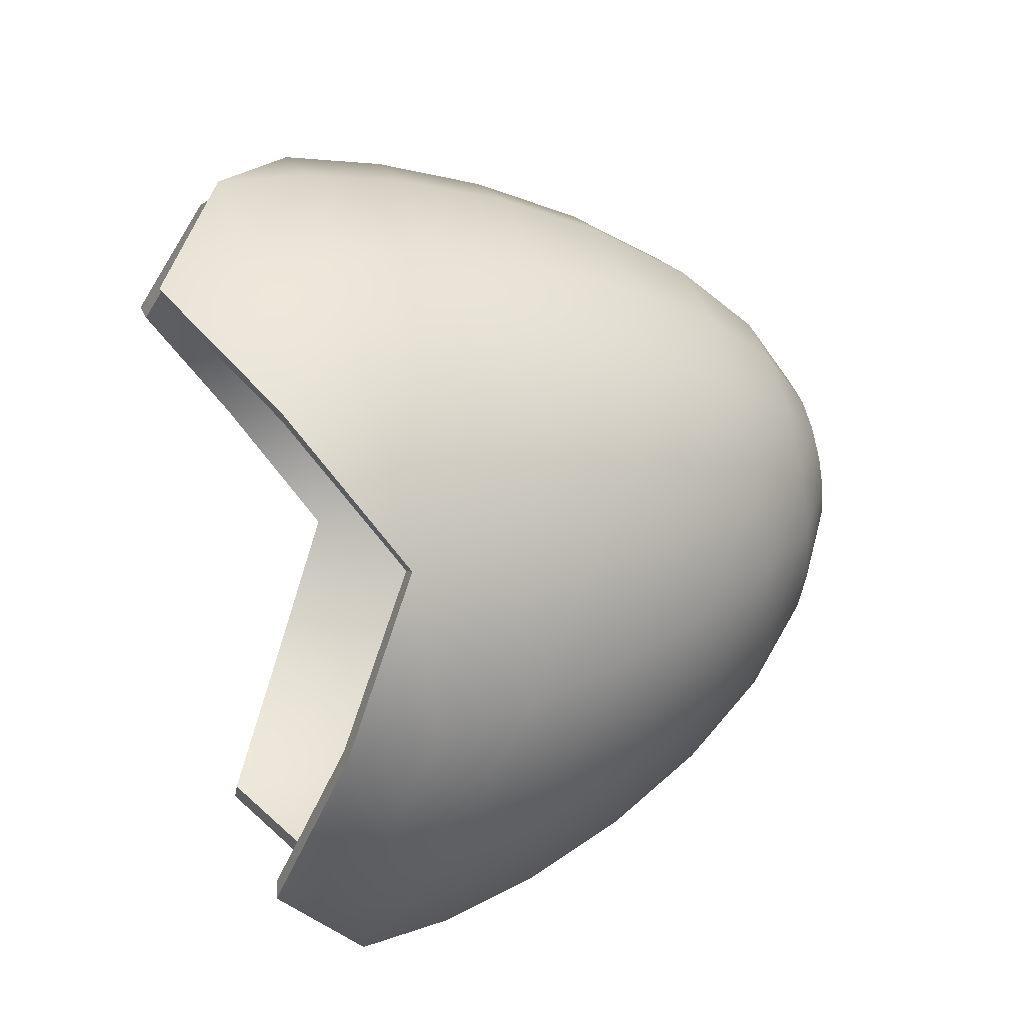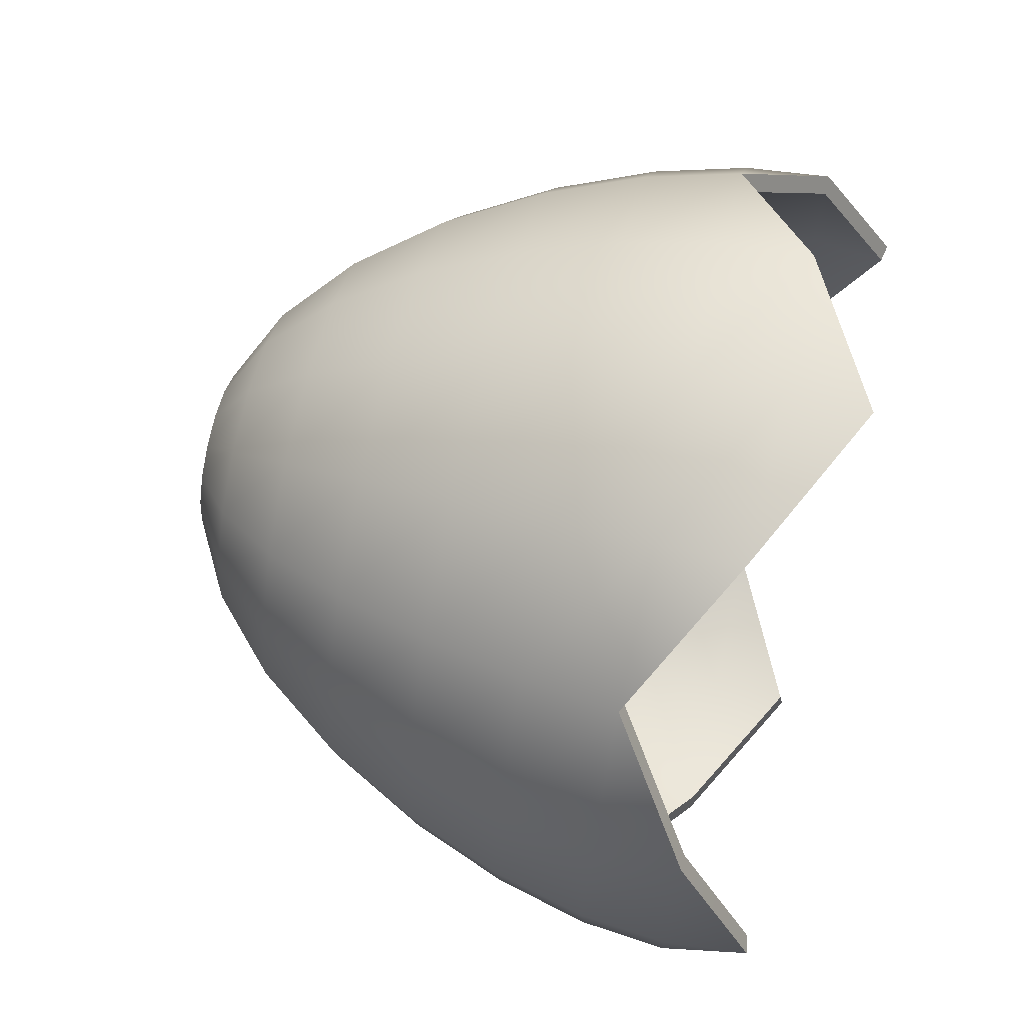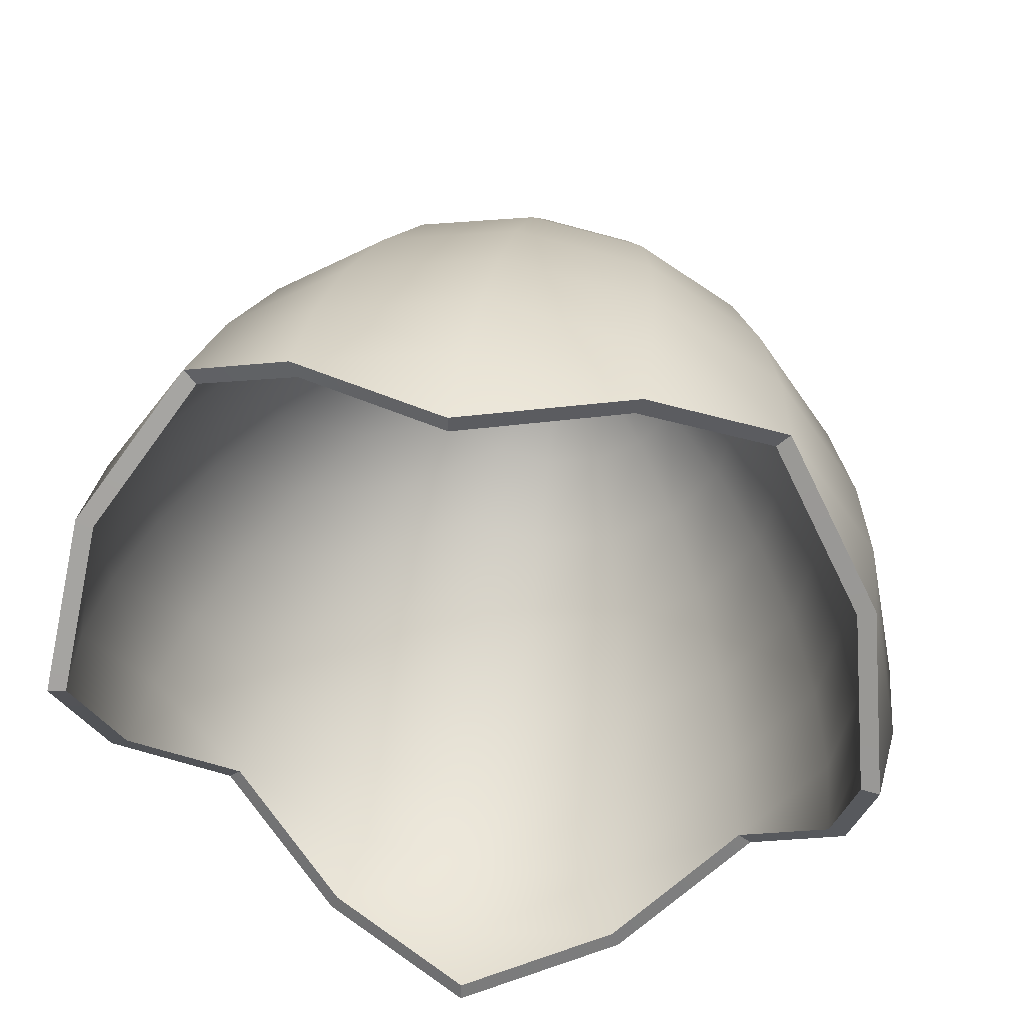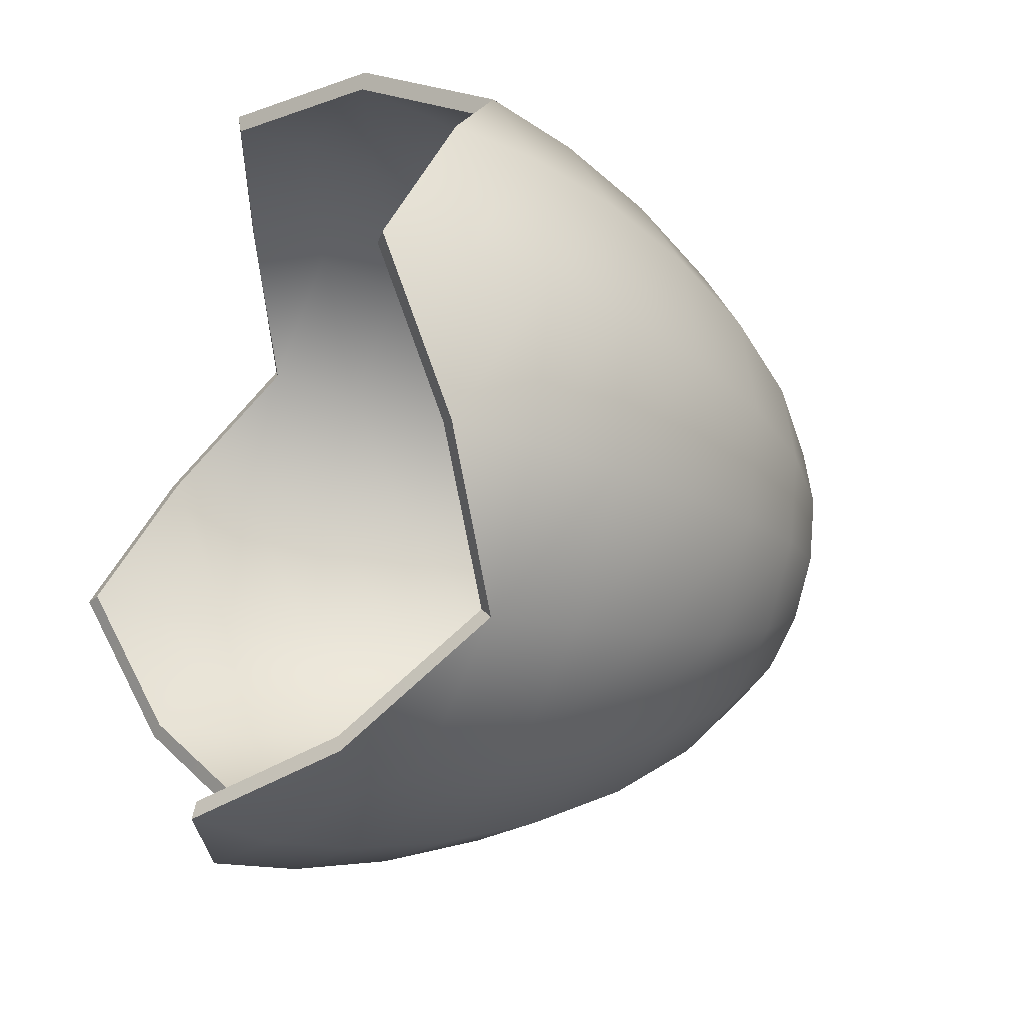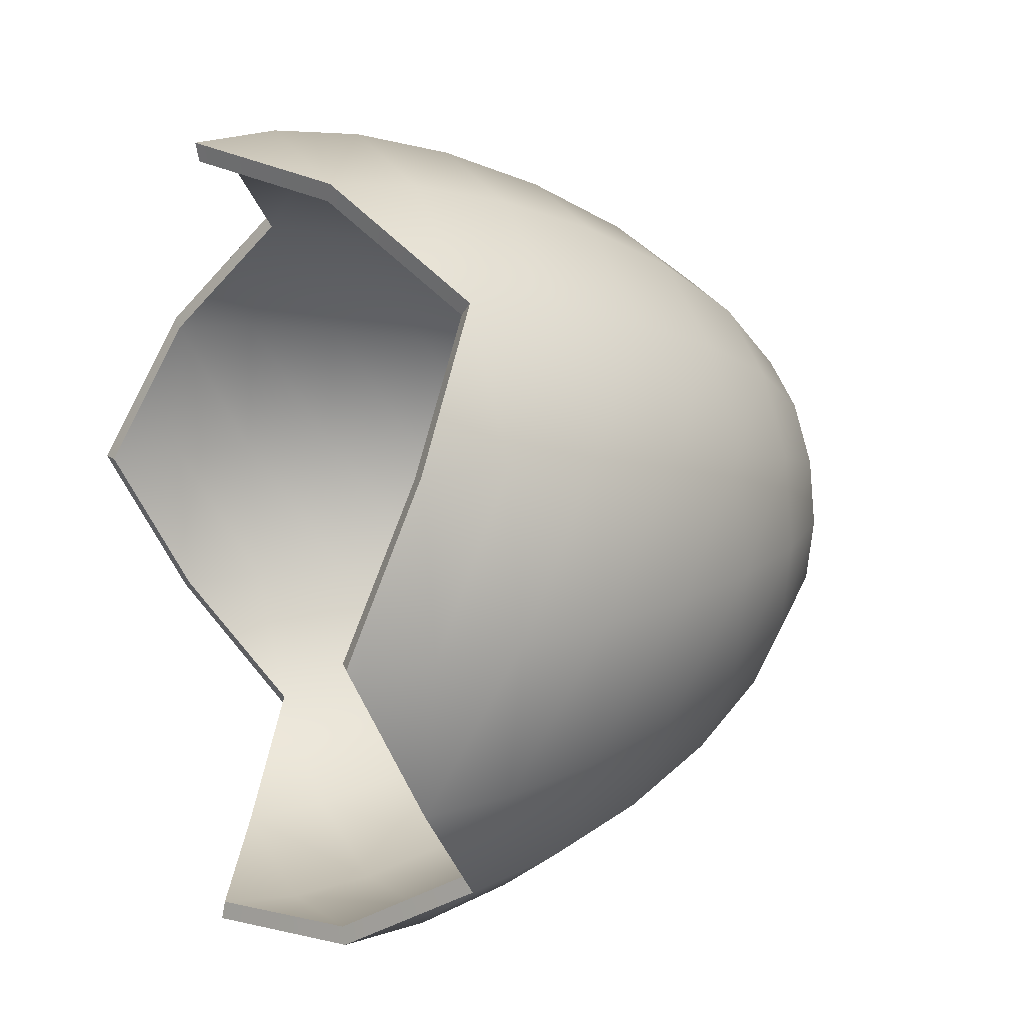
<metadata>
{"format":"obj","ext":"obj","renderer":"f3d","projection":"perspective","resolution":1024,"background":"white","views":[{"elev":49.0,"azim":-14.6,"up":"+Y"},{"elev":67.0,"azim":-166.8,"up":"+Z"},{"elev":42.3,"azim":-80.5,"up":"+Y"},{"elev":-28.7,"azim":-26.8,"up":"+Z"},{"elev":15.7,"azim":-23.5,"up":"+Y"}]}
</metadata>
<code>
g default
v -0.8084 0.000618 -0.9267
v -0.8084 -0.9299 0.003853
v -0.8084 0.000611 0.9344
v -0.8084 0.9311 0.003859
v -0.6234 0.8771 -0.3592
v -0.6233 0.3637 -0.8727
v -0.6233 0.000618 -0.9449
v -0.6233 -0.3625 -0.8727
v -0.6234 -0.8759 -0.3592
v -0.6234 -0.9481 0.003853
v -0.6234 -0.8759 0.3669
v -0.6234 -0.3625 0.8804
v -0.6234 0.000611 0.9526
v -0.6234 0.3637 0.8804
v -0.6234 0.8771 0.3669
v -0.6234 0.9494 0.003859
v -0.4253 0.8603 -0.3522
v -0.4253 0.6586 -0.6541
v -0.4253 0.3567 -0.8558
v -0.4253 0.000618 -0.9267
v -0.4253 -0.3555 -0.8558
v -0.4253 -0.6574 -0.6541
v -0.4253 -0.8591 -0.3522
v -0.4253 -0.9299 0.003854
v -0.4253 -0.8591 0.3599
v -0.4253 -0.6574 0.6618
v -0.4253 -0.3555 0.8635
v -0.4253 0.000611 0.9344
v -0.4253 0.3567 0.8635
v -0.4253 0.6586 0.6618
v -0.4253 0.8603 0.36
v -0.4253 0.9311 0.00386
v -0.205 0.8104 -0.3316
v -0.205 0.6204 -0.6159
v -0.205 0.3361 -0.8059
v -0.205 0.000618 -0.8727
v -0.205 -0.3348 -0.8059
v -0.205 -0.6192 -0.6159
v -0.205 -0.8092 -0.3316
v -0.205 -0.8759 0.003854
v -0.205 -0.8092 0.3393
v -0.205 -0.6192 0.6237
v -0.205 -0.3348 0.8137
v -0.205 0.000612 0.8804
v -0.205 0.336 0.8137
v -0.205 0.6204 0.6237
v -0.205 0.8104 0.3393
v -0.205 0.8771 0.00386
v 0.0245 0.7294 -0.298
v 0.0245 0.5584 -0.5539
v 0.0245 0.3025 -0.7249
v 0.0245 0.000617 -0.785
v 0.0245 -0.3013 -0.7249
v 0.0245 -0.5572 -0.5539
v 0.0245 -0.7282 -0.298
v 0.02449 -0.7882 0.003855
v 0.02449 -0.7282 0.3057
v 0.02449 -0.5572 0.5617
v 0.02449 -0.3013 0.7327
v 0.02449 0.000612 0.7927
v 0.02449 0.3025 0.7327
v 0.02449 0.5584 0.5617
v 0.02449 0.7294 0.3057
v 0.02449 0.7895 0.00386
v 0.2467 0.6204 -0.2529
v 0.2467 0.475 -0.4705
v 0.2467 0.2573 -0.6159
v 0.2467 0.000617 -0.667
v 0.2467 -0.2561 -0.6159
v 0.2467 -0.4738 -0.4705
v 0.2467 -0.6192 -0.2529
v 0.2467 -0.6703 0.003856
v 0.2467 -0.6192 0.2606
v 0.2467 -0.4738 0.4782
v 0.2467 -0.2561 0.6237
v 0.2467 0.000612 0.6747
v 0.2467 0.2573 0.6237
v 0.2467 0.475 0.4782
v 0.2467 0.6204 0.2606
v 0.2467 0.6715 0.00386
v 0.4438 0.4876 -0.1978
v 0.4438 0.3733 -0.3689
v 0.4438 0.2023 -0.4831
v 0.4438 0.000616 -0.5232
v 0.4438 -0.2011 -0.4831
v 0.4438 -0.3721 -0.3689
v 0.4438 -0.4864 -0.1979
v 0.4438 -0.5265 0.003857
v 0.4438 -0.4864 0.2056
v 0.4438 -0.3721 0.3766
v 0.4438 -0.2011 0.4908
v 0.4438 0.000613 0.531
v 0.4438 0.2023 0.4908
v 0.4438 0.3733 0.3766
v 0.4438 0.4876 0.2056
v 0.4438 0.5277 0.00386
v 0.5989 0.336 -0.1351
v 0.5989 0.2573 -0.2529
v 0.5989 0.1396 -0.3316
v 0.5989 0.000615 -0.3592
v 0.5989 -0.1383 -0.3316
v 0.5989 -0.2561 -0.2529
v 0.5989 -0.3348 -0.1351
v 0.5989 -0.3625 0.003858
v 0.5989 -0.3348 0.1428
v 0.5989 -0.2561 0.2606
v 0.5989 -0.1383 0.3393
v 0.5989 0.000613 0.3669
v 0.5989 0.1396 0.3393
v 0.5989 0.2573 0.2606
v 0.5989 0.336 0.1428
v 0.5989 0.3637 0.00386
v 0.6981 0.1716 -0.06697
v 0.6981 0.1315 -0.127
v 0.6981 0.07145 -0.1671
v 0.6981 0.000615 -0.1812
v 0.6981 -0.07022 -0.1671
v 0.6981 -0.1303 -0.127
v 0.6981 -0.1704 -0.06697
v 0.6981 -0.1845 0.003859
v 0.6981 -0.1704 0.07469
v 0.6981 -0.1303 0.1347
v 0.6981 -0.07022 0.1749
v 0.6981 0.000614 0.189
v 0.6981 0.07144 0.1749
v 0.6981 0.1315 0.1347
v 0.6981 0.1716 0.07469
v 0.6981 0.1857 0.00386
v 0.7323 0.000614 0.003859
v -0.8167 0.000618 -0.97
v -0.8167 -0.9733 0.003852
v -0.8167 0.000611 0.9777
v -0.8167 0.9745 0.003859
v -0.6235 0.9179 -0.3761
v -0.6235 0.3806 -0.9135
v -0.6235 0.000618 -0.989
v -0.6235 -0.3794 -0.9135
v -0.6235 -0.9167 -0.3761
v -0.6235 -0.9923 0.003853
v -0.6235 -0.9167 0.3838
v -0.6235 -0.3794 0.9212
v -0.6235 0.000611 0.9968
v -0.6235 0.3806 0.9212
v -0.6235 0.9179 0.3838
v -0.6235 0.9935 0.003859
v -0.4183 0.6894 -0.6849
v -0.4183 0.9005 -0.3689
v -0.4183 0.3734 -0.896
v -0.4183 0.000618 -0.9702
v -0.4183 -0.3721 -0.896
v -0.4183 -0.6881 -0.6849
v -0.4183 -0.8993 -0.3689
v -0.4183 -0.9734 0.003853
v -0.4183 -0.8993 0.3766
v -0.4183 -0.6881 0.6926
v -0.4183 -0.3721 0.9037
v -0.4183 0.000611 0.9779
v -0.4183 0.3734 0.9037
v -0.4183 0.6893 0.6926
v -0.4183 0.9005 0.3766
v -0.4183 0.9746 0.00386
v -0.1923 0.6502 -0.6457
v -0.1923 0.8493 -0.3477
v -0.1923 0.3522 -0.8449
v -0.1923 0.000618 -0.9148
v -0.1923 -0.3509 -0.8449
v -0.1923 -0.649 -0.6457
v -0.1923 -0.8481 -0.3477
v -0.1923 -0.918 0.003854
v -0.1923 -0.8481 0.3554
v -0.1923 -0.649 0.6534
v -0.1923 -0.3509 0.8526
v -0.1923 0.000611 0.9225
v -0.1923 0.3522 0.8526
v -0.1923 0.6502 0.6534
v -0.1923 0.8493 0.3554
v -0.1923 0.9193 0.00386
v 0.04209 0.5869 -0.5824
v 0.04209 0.7666 -0.3134
v 0.04209 0.3179 -0.7621
v 0.04209 0.000617 -0.8252
v 0.04209 -0.3167 -0.7621
v 0.04209 -0.5856 -0.5824
v 0.04209 -0.7654 -0.3134
v 0.04209 -0.8285 0.003855
v 0.04209 -0.7654 0.3211
v 0.04209 -0.5856 0.5901
v 0.04209 -0.3167 0.7698
v 0.04208 0.000611 0.8329
v 0.04208 0.3179 0.7698
v 0.04209 0.5869 0.5901
v 0.04209 0.7666 0.3211
v 0.04209 0.8297 0.003861
v 0.2693 0.5016 -0.4971
v 0.2693 0.6551 -0.2672
v 0.2693 0.2717 -0.6506
v 0.2693 0.000617 -0.7046
v 0.2693 -0.2705 -0.6506
v 0.2693 -0.5003 -0.4971
v 0.2693 -0.6539 -0.2672
v 0.2693 -0.7078 0.003856
v 0.2693 -0.6539 0.275
v 0.2693 -0.5003 0.5048
v 0.2693 -0.2705 0.6584
v 0.2693 0.000612 0.7123
v 0.2693 0.2717 0.6584
v 0.2693 0.5015 0.5048
v 0.2693 0.6551 0.275
v 0.2693 0.709 0.00386
v 0.4721 0.397 -0.3925
v 0.4721 0.5185 -0.2106
v 0.4721 0.2151 -0.514
v 0.4721 0.000617 -0.5567
v 0.4721 -0.2139 -0.514
v 0.4721 -0.3957 -0.3925
v 0.4721 -0.5172 -0.2106
v 0.4721 -0.5599 0.003857
v 0.4721 -0.5172 0.2184
v 0.4721 -0.3957 0.4002
v 0.4721 -0.2139 0.5217
v 0.4721 0.000613 0.5644
v 0.4721 0.2151 0.5217
v 0.4721 0.397 0.4002
v 0.4721 0.5185 0.2184
v 0.4721 0.5611 0.00386
v 0.6337 0.2761 -0.2716
v 0.6337 0.3606 -0.1452
v 0.6337 0.1497 -0.3561
v 0.6337 0.000616 -0.3857
v 0.6337 -0.1485 -0.3561
v 0.6337 -0.2749 -0.2716
v 0.6337 -0.3593 -0.1452
v 0.6337 -0.389 0.003858
v 0.6337 -0.3593 0.153
v 0.6337 -0.2749 0.2794
v 0.6337 -0.1485 0.3638
v 0.6337 0.000613 0.3935
v 0.6337 0.1497 0.3638
v 0.6337 0.2761 0.2794
v 0.6337 0.3606 0.153
v 0.6337 0.3902 0.00386
v 0.7392 0.1423 -0.1379
v 0.7392 0.1858 -0.07284
v 0.7392 0.07732 -0.1813
v 0.7392 0.000615 -0.1966
v 0.7392 -0.07609 -0.1813
v 0.7392 -0.1411 -0.1379
v 0.7392 -0.1846 -0.07284
v 0.7392 -0.1998 0.003859
v 0.7392 -0.1846 0.08056
v 0.7392 -0.1411 0.1456
v 0.7392 -0.07609 0.189
v 0.7392 0.000614 0.2043
v 0.7392 0.07732 0.189
v 0.7392 0.1423 0.1456
v 0.7392 0.1858 0.08056
v 0.7392 0.201 0.00386
v 0.7761 0.000613 0.003859
g FoodShortLLowerLeg
f 135 148 149 136
f 136 149 150 137
f 138 152 153 139
f 139 153 154 140
f 141 156 157 142
f 142 157 158 143
f 144 160 161 145
f 145 161 147 134
f 147 163 162 146
f 146 162 164 148
f 148 164 165 149
f 149 165 166 150
f 150 166 167 151
f 151 167 168 152
f 152 168 169 153
f 153 169 170 154
f 154 170 171 155
f 155 171 172 156
f 156 172 173 157
f 157 173 174 158
f 158 174 175 159
f 159 175 176 160
f 160 176 177 161
f 161 177 163 147
f 163 179 178 162
f 162 178 180 164
f 164 180 181 165
f 165 181 182 166
f 166 182 183 167
f 167 183 184 168
f 168 184 185 169
f 169 185 186 170
f 170 186 187 171
f 171 187 188 172
f 172 188 189 173
f 173 189 190 174
f 174 190 191 175
f 175 191 192 176
f 176 192 193 177
f 177 193 179 163
f 179 195 194 178
f 178 194 196 180
f 180 196 197 181
f 181 197 198 182
f 182 198 199 183
f 183 199 200 184
f 184 200 201 185
f 185 201 202 186
f 186 202 203 187
f 187 203 204 188
f 188 204 205 189
f 189 205 206 190
f 190 206 207 191
f 191 207 208 192
f 192 208 209 193
f 193 209 195 179
f 195 211 210 194
f 194 210 212 196
f 196 212 213 197
f 197 213 214 198
f 198 214 215 199
f 199 215 216 200
f 200 216 217 201
f 201 217 218 202
f 202 218 219 203
f 203 219 220 204
f 204 220 221 205
f 205 221 222 206
f 206 222 223 207
f 207 223 224 208
f 208 224 225 209
f 209 225 211 195
f 211 227 226 210
f 210 226 228 212
f 212 228 229 213
f 213 229 230 214
f 214 230 231 215
f 215 231 232 216
f 216 232 233 217
f 217 233 234 218
f 218 234 235 219
f 219 235 236 220
f 220 236 237 221
f 221 237 238 222
f 222 238 239 223
f 223 239 240 224
f 224 240 241 225
f 225 241 227 211
f 227 243 242 226
f 226 242 244 228
f 228 244 245 229
f 229 245 246 230
f 230 246 247 231
f 231 247 248 232
f 232 248 249 233
f 233 249 250 234
f 234 250 251 235
f 235 251 252 236
f 236 252 253 237
f 237 253 254 238
f 238 254 255 239
f 239 255 256 240
f 240 256 257 241
f 241 257 243 227
f 243 258 242
f 242 258 244
f 244 258 245
f 245 258 246
f 246 258 247
f 247 258 248
f 248 258 249
f 249 258 250
f 250 258 251
f 251 258 252
f 252 258 253
f 253 258 254
f 254 258 255
f 255 258 256
f 256 258 257
f 257 258 243
f 6 7 20 19
f 7 8 21 20
f 9 10 24 23
f 10 11 25 24
f 12 13 28 27
f 13 14 29 28
f 15 16 32 31
f 16 5 17 32
f 17 18 34 33
f 18 19 35 34
f 19 20 36 35
f 20 21 37 36
f 21 22 38 37
f 22 23 39 38
f 23 24 40 39
f 24 25 41 40
f 25 26 42 41
f 26 27 43 42
f 27 28 44 43
f 28 29 45 44
f 29 30 46 45
f 30 31 47 46
f 31 32 48 47
f 32 17 33 48
f 33 34 50 49
f 34 35 51 50
f 35 36 52 51
f 36 37 53 52
f 37 38 54 53
f 38 39 55 54
f 39 40 56 55
f 40 41 57 56
f 41 42 58 57
f 42 43 59 58
f 43 44 60 59
f 44 45 61 60
f 45 46 62 61
f 46 47 63 62
f 47 48 64 63
f 48 33 49 64
f 49 50 66 65
f 50 51 67 66
f 51 52 68 67
f 52 53 69 68
f 53 54 70 69
f 54 55 71 70
f 55 56 72 71
f 56 57 73 72
f 57 58 74 73
f 58 59 75 74
f 59 60 76 75
f 60 61 77 76
f 61 62 78 77
f 62 63 79 78
f 63 64 80 79
f 64 49 65 80
f 65 66 82 81
f 66 67 83 82
f 67 68 84 83
f 68 69 85 84
f 69 70 86 85
f 70 71 87 86
f 71 72 88 87
f 72 73 89 88
f 73 74 90 89
f 74 75 91 90
f 75 76 92 91
f 76 77 93 92
f 77 78 94 93
f 78 79 95 94
f 79 80 96 95
f 80 65 81 96
f 81 82 98 97
f 82 83 99 98
f 83 84 100 99
f 84 85 101 100
f 85 86 102 101
f 86 87 103 102
f 87 88 104 103
f 88 89 105 104
f 89 90 106 105
f 90 91 107 106
f 91 92 108 107
f 92 93 109 108
f 93 94 110 109
f 94 95 111 110
f 95 96 112 111
f 96 81 97 112
f 97 98 114 113
f 98 99 115 114
f 99 100 116 115
f 100 101 117 116
f 101 102 118 117
f 102 103 119 118
f 103 104 120 119
f 104 105 121 120
f 105 106 122 121
f 106 107 123 122
f 107 108 124 123
f 108 109 125 124
f 109 110 126 125
f 110 111 127 126
f 111 112 128 127
f 112 97 113 128
f 113 114 129
f 114 115 129
f 115 116 129
f 116 117 129
f 117 118 129
f 118 119 129
f 119 120 129
f 120 121 129
f 121 122 129
f 122 123 129
f 123 124 129
f 124 125 129
f 125 126 129
f 126 127 129
f 127 128 129
f 128 113 129
f 144 145 133
f 159 160 144
f 143 158 159
f 132 142 143
f 141 142 132
f 155 156 141
f 140 154 155
f 131 139 140
f 138 139 131
f 151 152 138
f 137 150 151
f 130 136 137
f 135 136 130
f 146 148 135
f 134 147 146
f 133 145 134
f 2 11 10
f 11 26 25
f 12 27 26
f 3 13 12
f 3 14 13
f 14 30 29
f 15 31 30
f 4 16 15
f 4 5 16
f 5 18 17
f 6 19 18
f 1 7 6
f 1 8 7
f 8 22 21
f 9 23 22
f 2 10 9
f 144 15 30 159
f 159 30 14 143
f 143 14 3 132
f 132 3 12 141
f 141 12 26 155
f 155 26 11 140
f 140 11 2 131
f 131 2 9 138
f 138 9 22 151
f 151 22 8 137
f 137 8 1 130
f 130 1 6 135
f 135 6 18 146
f 146 18 5 134
f 134 5 4 133
f 133 4 15 144

</code>
